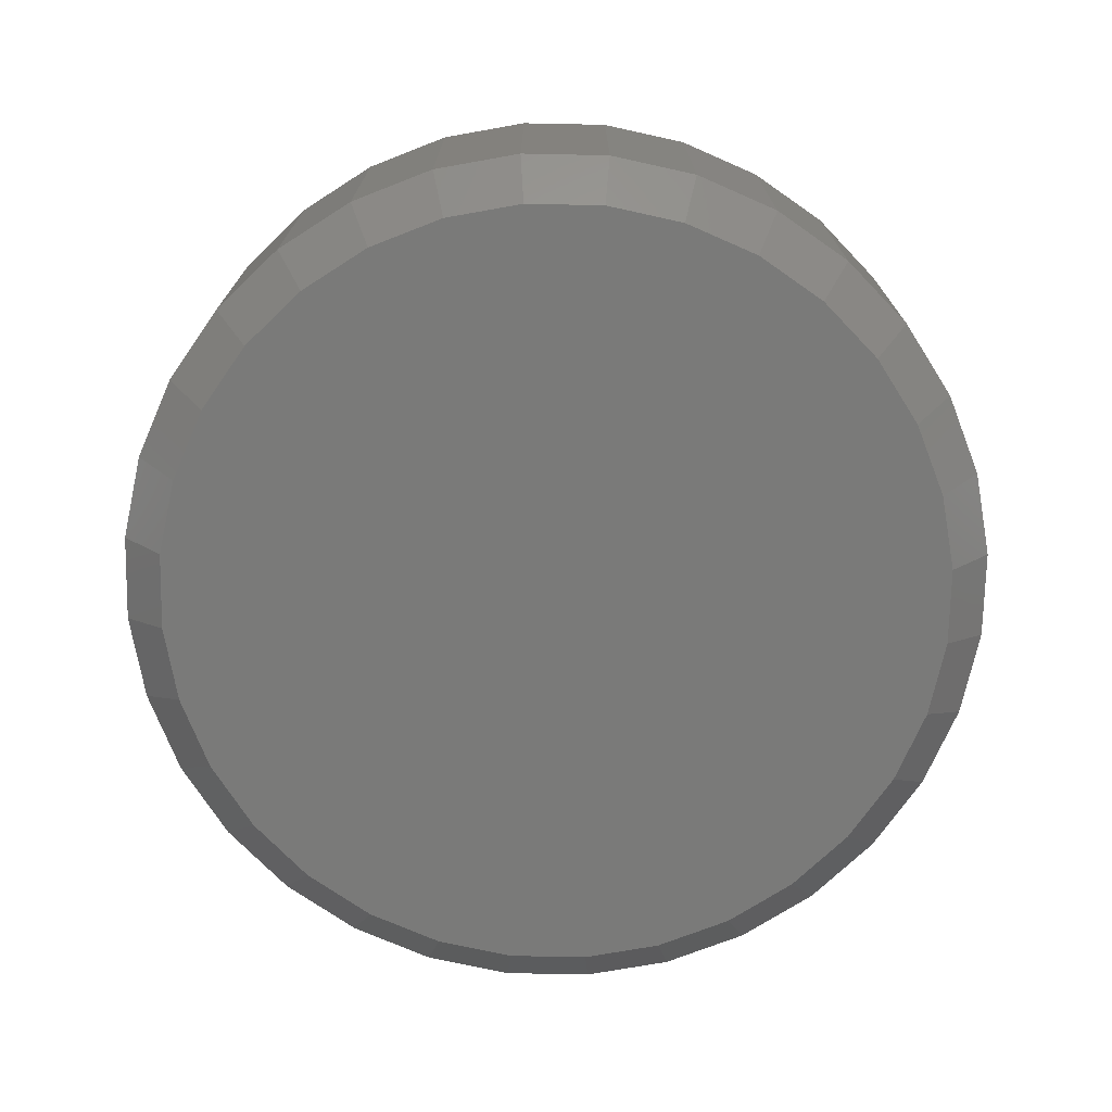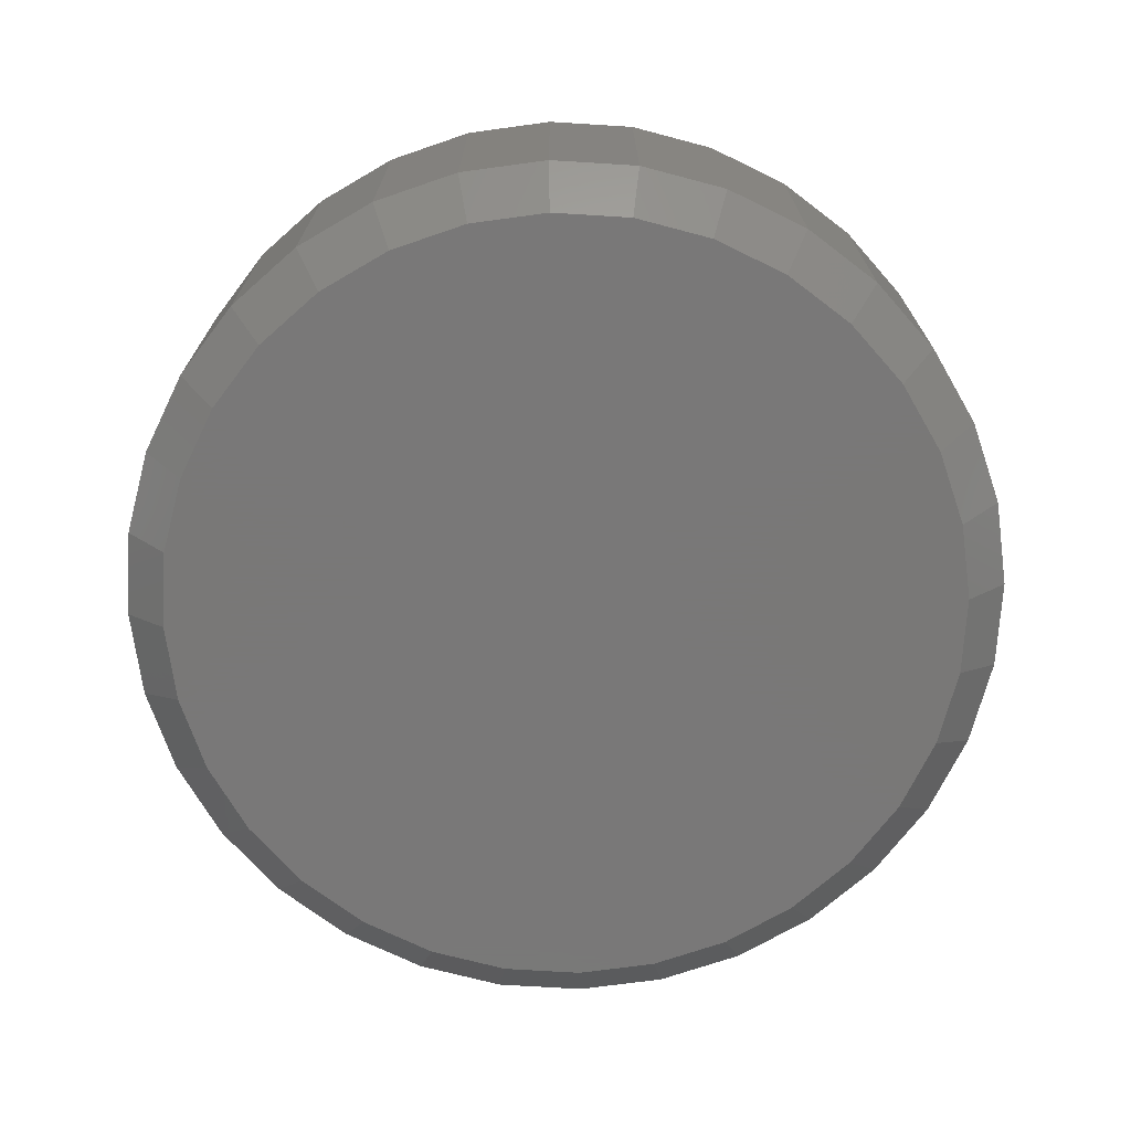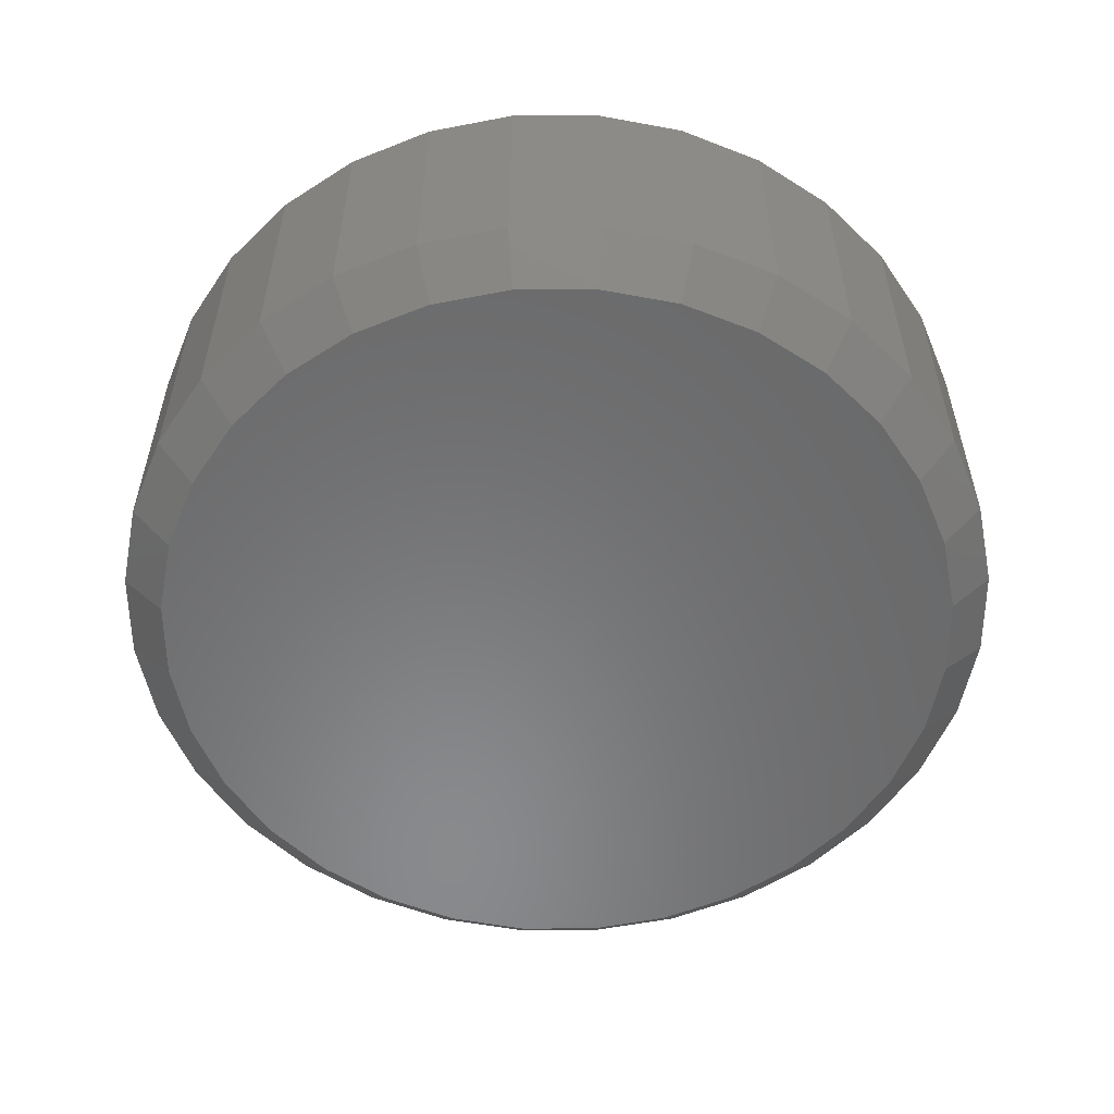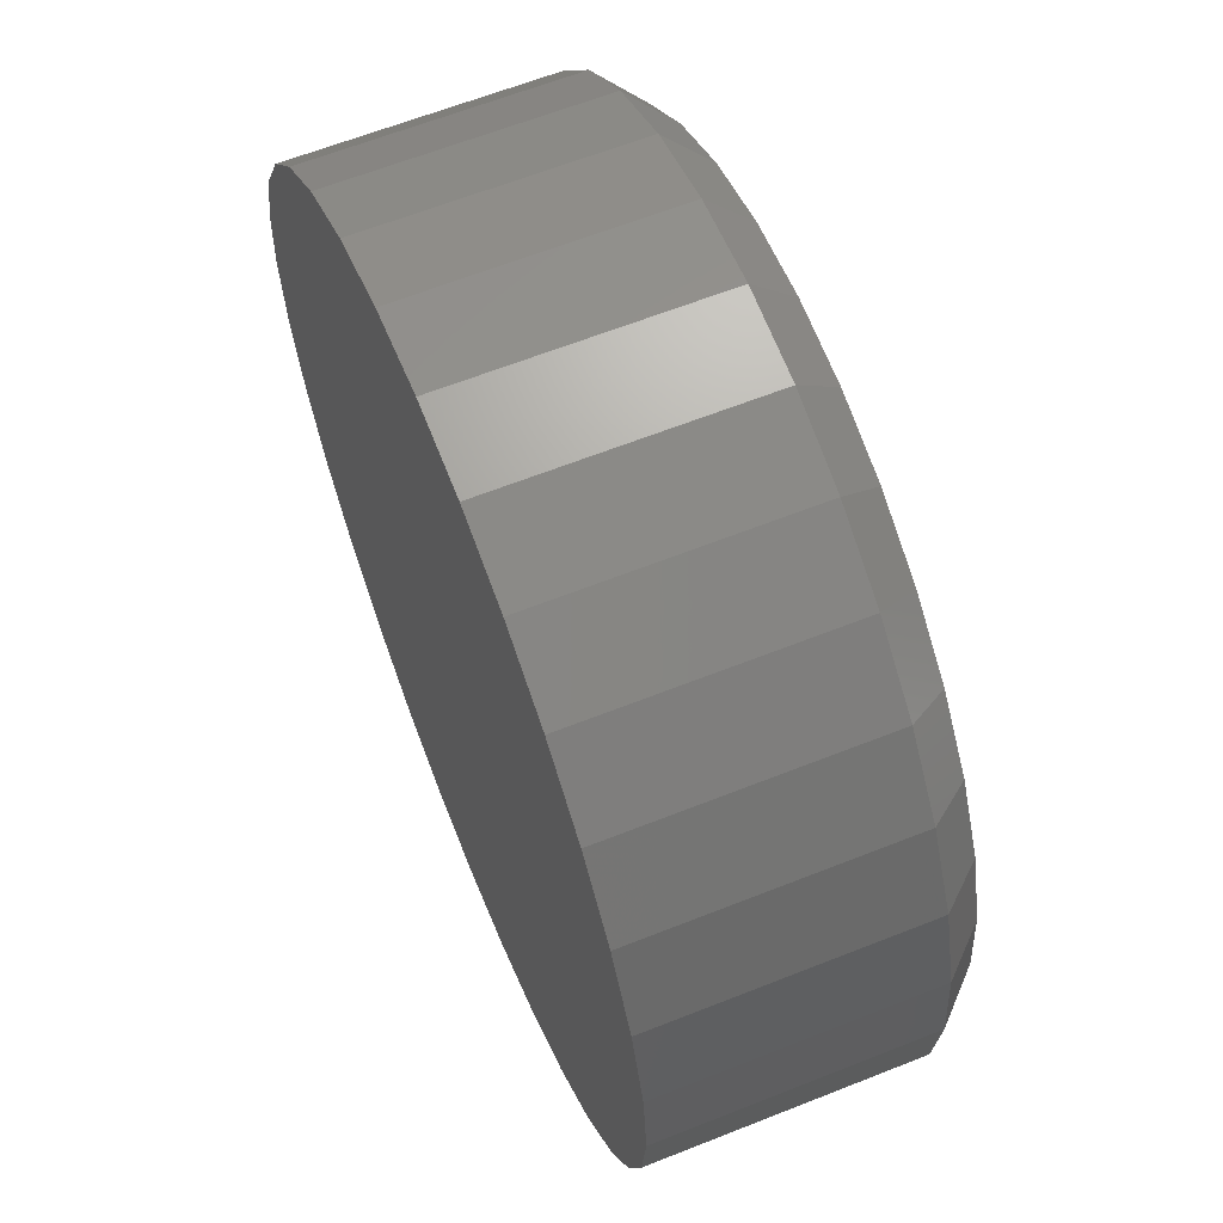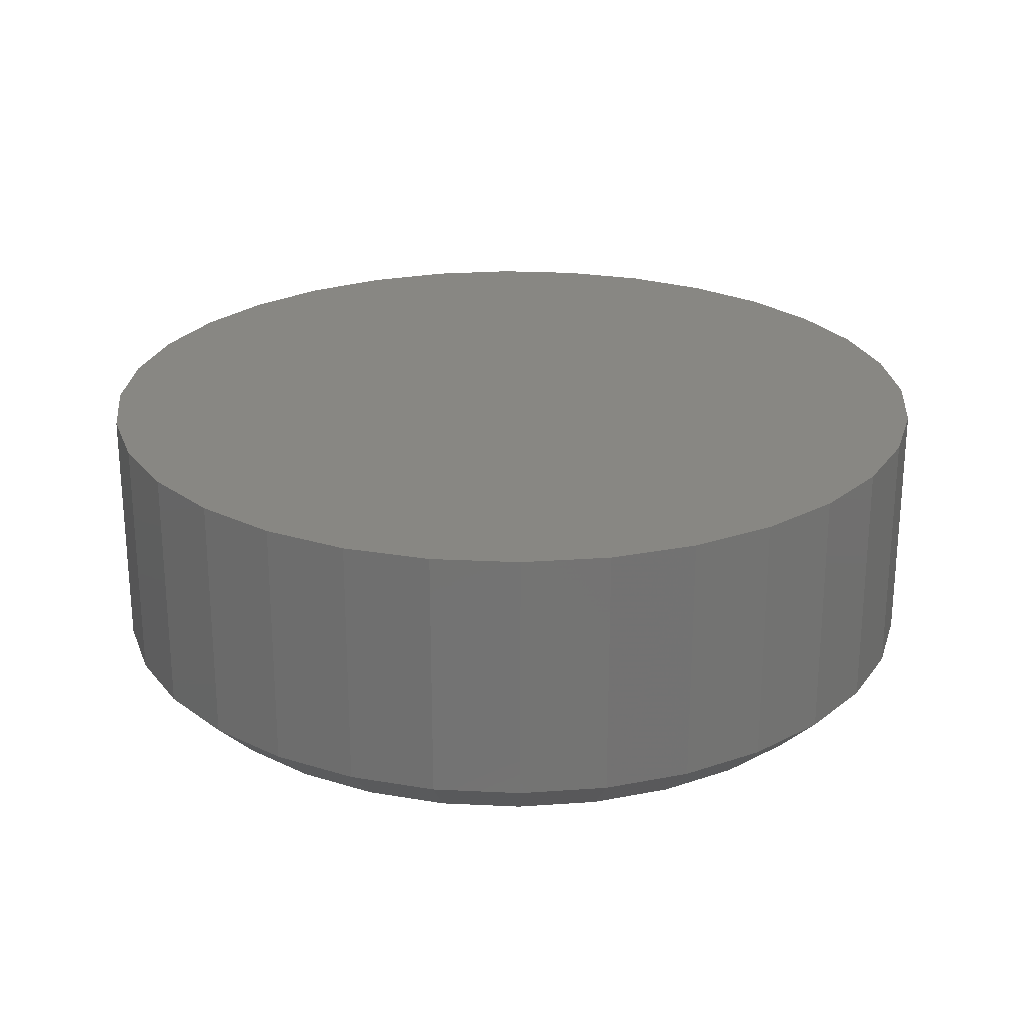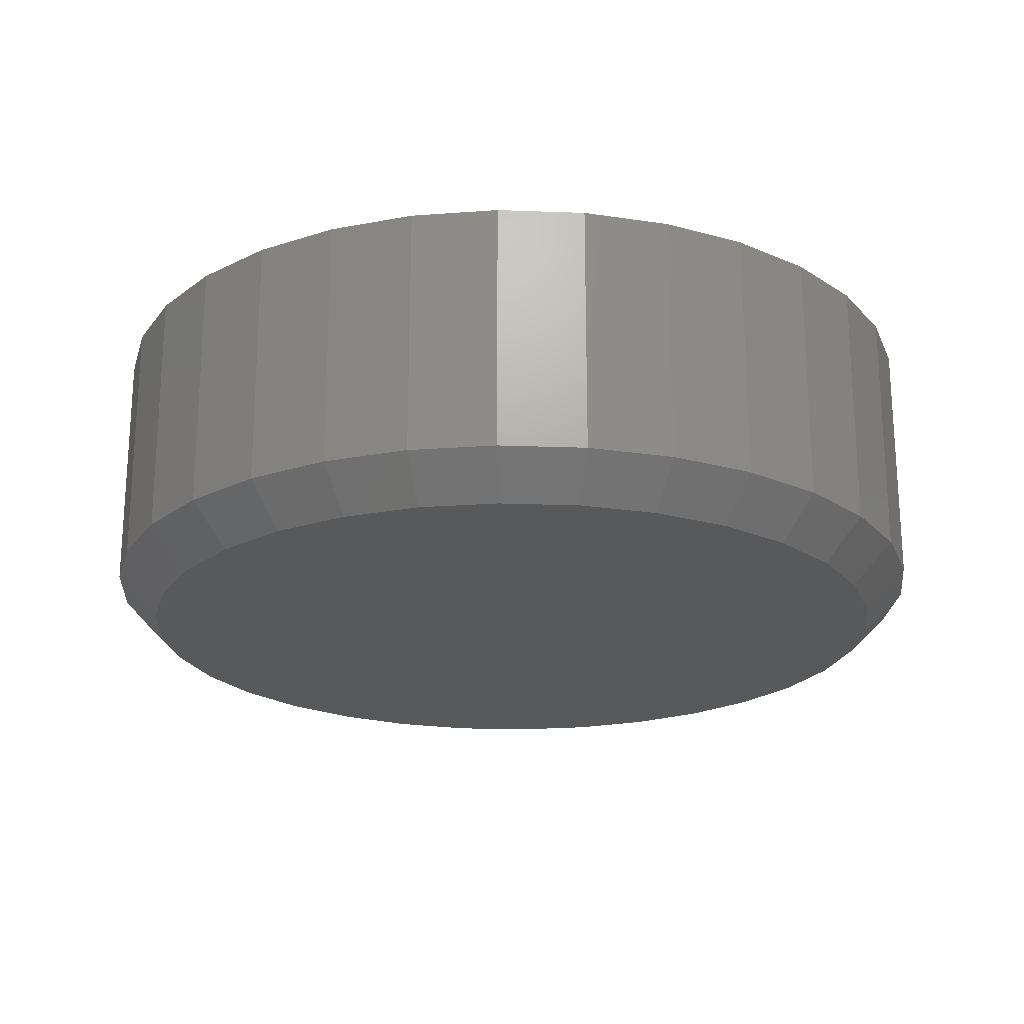
<metadata>
{"format":"stl","ext":"stl","renderer":"f3d","projection":"perspective","resolution":1024,"background":"white","views":[{"elev":-72.9,"azim":-51.8,"up":"+Y"},{"elev":-71.3,"azim":-155.4,"up":"+Y"},{"elev":-55.8,"azim":62.1,"up":"+Y"},{"elev":63.0,"azim":-111.9,"up":"+Z"},{"elev":24.4,"azim":-124.8,"up":"+Y"},{"elev":-21.5,"azim":103.1,"up":"+Y"}]}
</metadata>
<code>
# stl→obj: 96 verts, 188 faces
v -0.009014 1.443e-16 0.6051
v 0.0197 1.459e-16 0.6051
v 0.005345 1.453e-16 0.6065
v -0.02282 1.431e-16 0.6009
v 0.03351 1.462e-16 0.6009
v -0.03555 1.416e-16 0.5941
v 0.04624 1.462e-16 0.5941
v -0.0467 1.4e-16 0.5849
v 0.05739 1.458e-16 0.5849
v 0.05739 1.342e-16 0.4809
v -0.03555 1.28e-16 0.4717
v 0.04624 1.326e-16 0.4717
v -0.02282 1.28e-16 0.4649
v 0.03351 1.311e-16 0.4649
v -0.009014 1.283e-16 0.4607
v 0.0197 1.299e-16 0.4607
v 0.005345 1.289e-16 0.4593
v 0.06654 1.45e-16 0.5738
v -0.05585 1.382e-16 0.5738
v 0.07334 1.44e-16 0.5611
v -0.06265 1.364e-16 0.5611
v 0.07753 1.427e-16 0.5473
v -0.06684 1.347e-16 0.5473
v 0.07895 1.412e-16 0.5329
v -0.06826 1.33e-16 0.5329
v 0.07753 1.395e-16 0.5185
v -0.06684 1.315e-16 0.5185
v 0.07334 1.377e-16 0.5047
v -0.06265 1.302e-16 0.5047
v 0.06654 1.359e-16 0.492
v -0.05585 1.292e-16 0.492
v -0.0467 1.284e-16 0.4809
v 0.08676 0.05469 0.5329
v 0.08676 0.007812 0.5329
v 0.0852 0.05469 0.517
v 0.0852 0.007812 0.517
v 0.08056 0.05469 0.5017
v 0.08056 0.007812 0.5017
v 0.07304 0.05469 0.4877
v 0.07304 0.007812 0.4877
v 0.06291 0.05469 0.4753
v 0.06291 0.007812 0.4753
v 0.05058 0.05469 0.4652
v 0.05058 0.007812 0.4652
v 0.0365 0.05469 0.4577
v 0.0365 0.007812 0.4577
v 0.02123 0.05469 0.453
v 0.02123 0.007812 0.453
v 0.005345 0.05469 0.4515
v 0.005345 0.007812 0.4515
v -0.01054 0.05469 0.453
v -0.01054 0.007812 0.453
v -0.02581 0.05469 0.4577
v -0.02581 0.007812 0.4577
v -0.03989 0.05469 0.4652
v -0.03989 0.007812 0.4652
v -0.05222 0.05469 0.4753
v -0.05222 0.007812 0.4753
v -0.06235 0.05469 0.4877
v -0.06235 0.007812 0.4877
v -0.06987 0.05469 0.5017
v -0.06987 0.007812 0.5017
v -0.0745 0.05469 0.517
v -0.0745 0.007812 0.517
v -0.07607 0.05469 0.5329
v -0.07607 0.007812 0.5329
v -0.0745 0.05469 0.5488
v -0.0745 0.007812 0.5488
v -0.06987 0.05469 0.5641
v -0.06987 0.007812 0.5641
v -0.06235 0.05469 0.5781
v -0.06235 0.007812 0.5781
v -0.05222 0.05469 0.5905
v -0.05222 0.007812 0.5905
v -0.03989 0.05469 0.6006
v -0.03989 0.007812 0.6006
v -0.02581 0.05469 0.6081
v -0.02581 0.007812 0.6081
v -0.01054 0.05469 0.6127
v -0.01054 0.007812 0.6127
v 0.005345 0.05469 0.6143
v 0.005345 0.007812 0.6143
v 0.02123 0.05469 0.6127
v 0.02123 0.007812 0.6127
v 0.0365 0.05469 0.6081
v 0.0365 0.007812 0.6081
v 0.05058 0.05469 0.6006
v 0.05058 0.007812 0.6006
v 0.06291 0.05469 0.5905
v 0.06291 0.007812 0.5905
v 0.07304 0.05469 0.5781
v 0.07304 0.007812 0.5781
v 0.08056 0.05469 0.5641
v 0.08056 0.007812 0.5641
v 0.0852 0.05469 0.5488
v 0.0852 0.007812 0.5488
f 1 2 3
f 2 1 4
f 2 4 5
f 5 4 6
f 5 6 7
f 7 6 8
f 7 8 9
f 10 11 12
f 12 11 13
f 12 13 14
f 14 13 15
f 14 15 16
f 16 15 17
f 9 8 18
f 18 8 19
f 18 19 20
f 20 19 21
f 20 21 22
f 22 21 23
f 22 23 24
f 24 23 25
f 24 25 26
f 26 25 27
f 26 27 28
f 28 27 29
f 28 29 30
f 30 29 31
f 30 31 10
f 10 31 32
f 10 32 11
f 33 34 35
f 35 34 36
f 35 36 37
f 37 36 38
f 37 38 39
f 39 38 40
f 39 40 41
f 41 40 42
f 41 42 43
f 43 42 44
f 43 44 45
f 45 44 46
f 45 46 47
f 47 46 48
f 47 48 49
f 49 48 50
f 49 50 51
f 51 50 52
f 51 52 53
f 53 52 54
f 53 54 55
f 55 54 56
f 55 56 57
f 57 56 58
f 57 58 59
f 59 58 60
f 59 60 61
f 61 60 62
f 61 62 63
f 63 62 64
f 63 64 65
f 65 64 66
f 65 66 67
f 67 66 68
f 67 68 69
f 69 68 70
f 69 70 71
f 71 70 72
f 71 72 73
f 73 72 74
f 73 74 75
f 75 74 76
f 75 76 77
f 77 76 78
f 77 78 79
f 79 78 80
f 79 80 81
f 81 80 82
f 81 82 83
f 83 82 84
f 83 84 85
f 85 84 86
f 85 86 87
f 87 86 88
f 87 88 89
f 89 88 90
f 89 90 91
f 91 90 92
f 91 92 93
f 93 92 94
f 93 94 95
f 95 94 96
f 95 96 33
f 33 96 34
f 24 26 34
f 26 36 34
f 66 64 25
f 64 27 25
f 64 62 29
f 27 64 29
f 60 58 31
f 31 62 60
f 29 62 31
f 56 54 13
f 11 56 13
f 11 32 56
f 52 50 15
f 15 54 52
f 13 54 15
f 48 46 14
f 16 48 14
f 16 17 48
f 44 42 12
f 12 46 44
f 14 46 12
f 40 38 28
f 30 40 28
f 30 10 40
f 26 38 36
f 28 38 26
f 32 31 58
f 58 56 32
f 17 15 50
f 50 48 17
f 10 12 42
f 42 40 10
f 25 23 66
f 23 68 66
f 34 96 24
f 96 22 24
f 96 94 20
f 22 96 20
f 92 90 18
f 18 94 92
f 20 94 18
f 88 86 5
f 7 88 5
f 7 9 88
f 84 82 2
f 2 86 84
f 5 86 2
f 80 78 4
f 1 80 4
f 1 3 80
f 76 74 6
f 6 78 76
f 4 78 6
f 72 70 21
f 19 72 21
f 19 8 72
f 23 70 68
f 21 70 23
f 9 18 90
f 90 88 9
f 3 2 82
f 82 80 3
f 8 6 74
f 74 72 8
f 81 83 79
f 77 79 83
f 85 77 83
f 75 77 85
f 87 75 85
f 73 75 87
f 89 73 87
f 43 55 41
f 53 55 43
f 45 53 43
f 51 53 45
f 47 51 45
f 49 51 47
f 55 57 41
f 41 57 59
f 41 59 39
f 39 59 61
f 39 61 37
f 37 61 63
f 37 63 35
f 35 63 65
f 35 65 33
f 33 65 67
f 33 67 95
f 95 67 69
f 95 69 93
f 93 69 71
f 93 71 91
f 91 71 73
f 91 73 89

</code>
